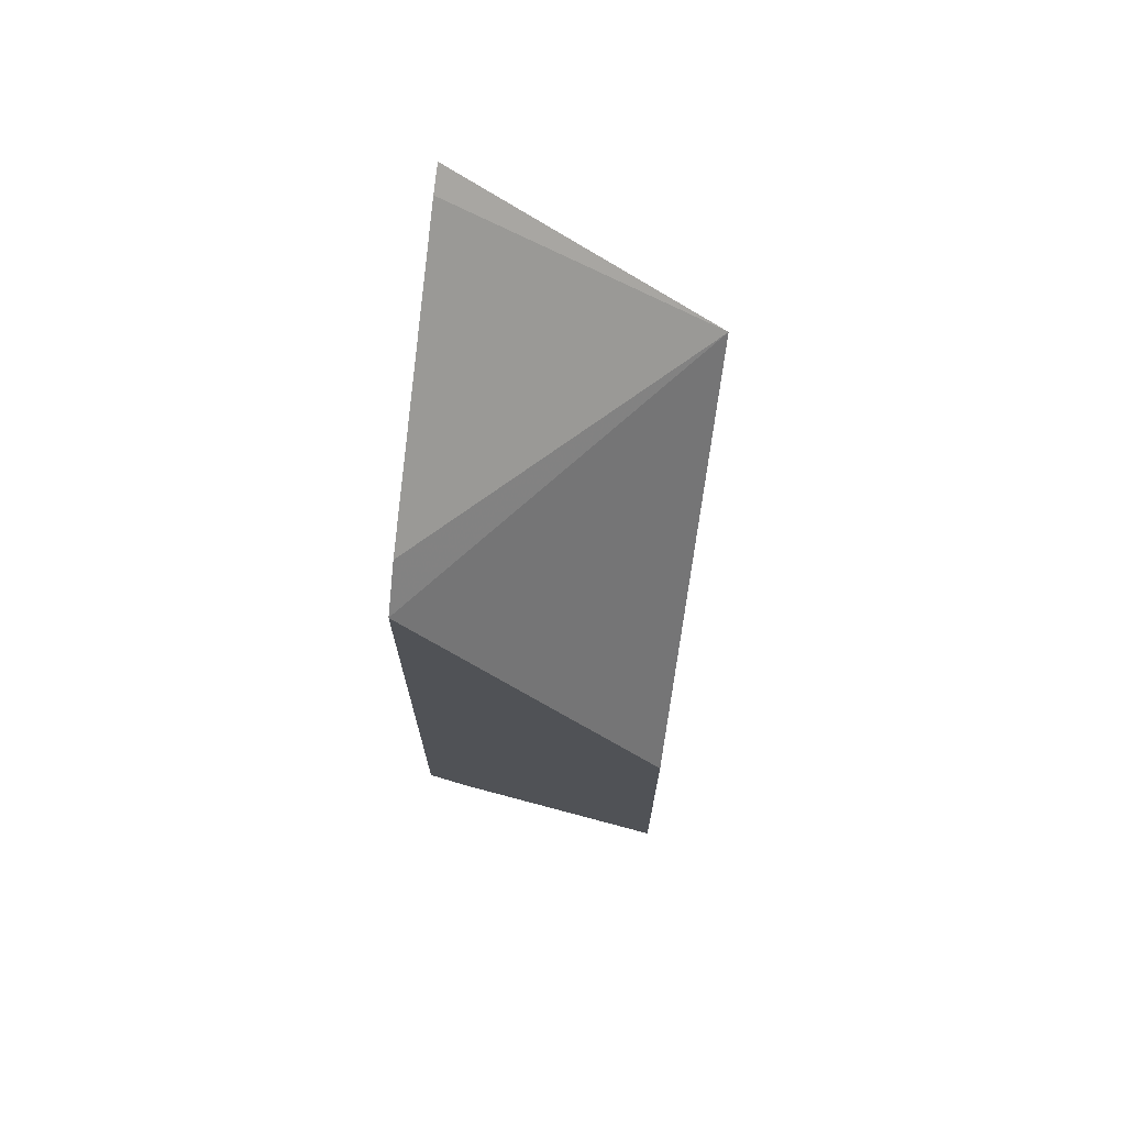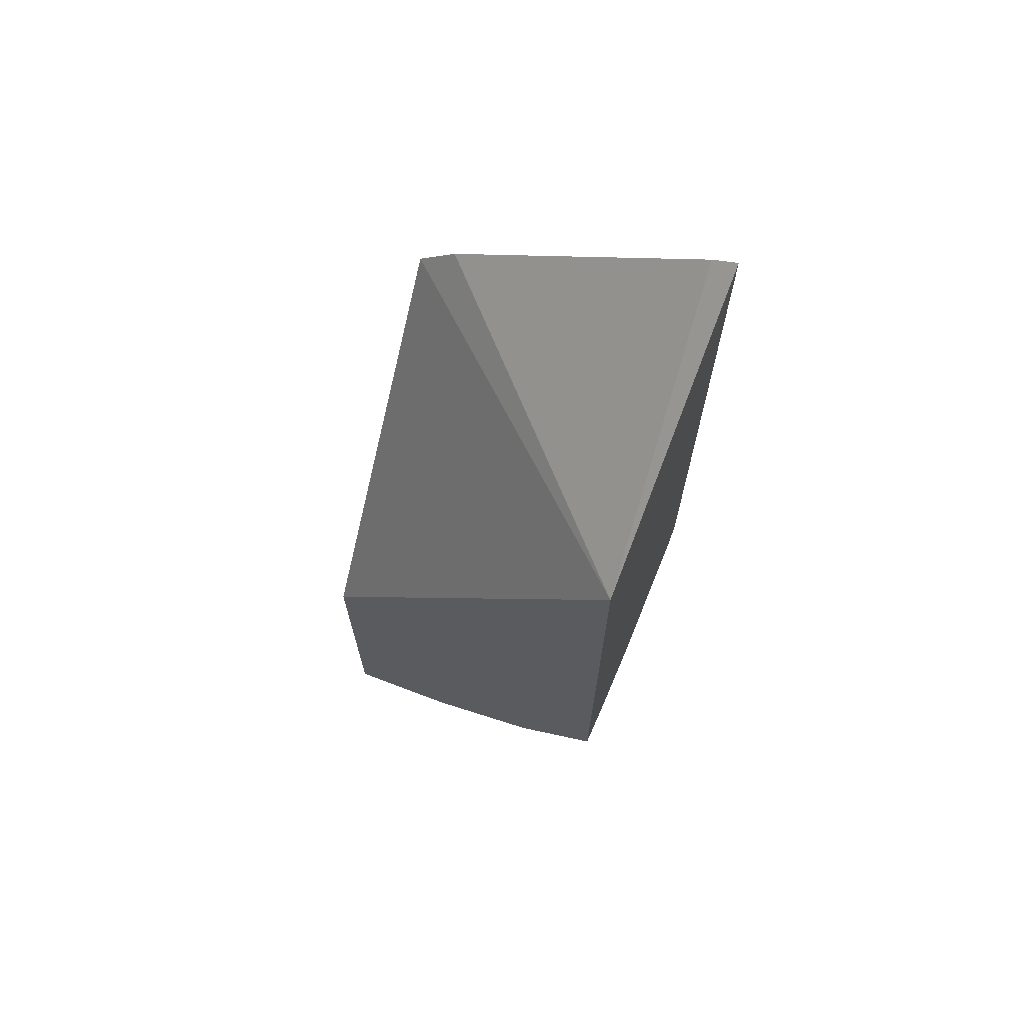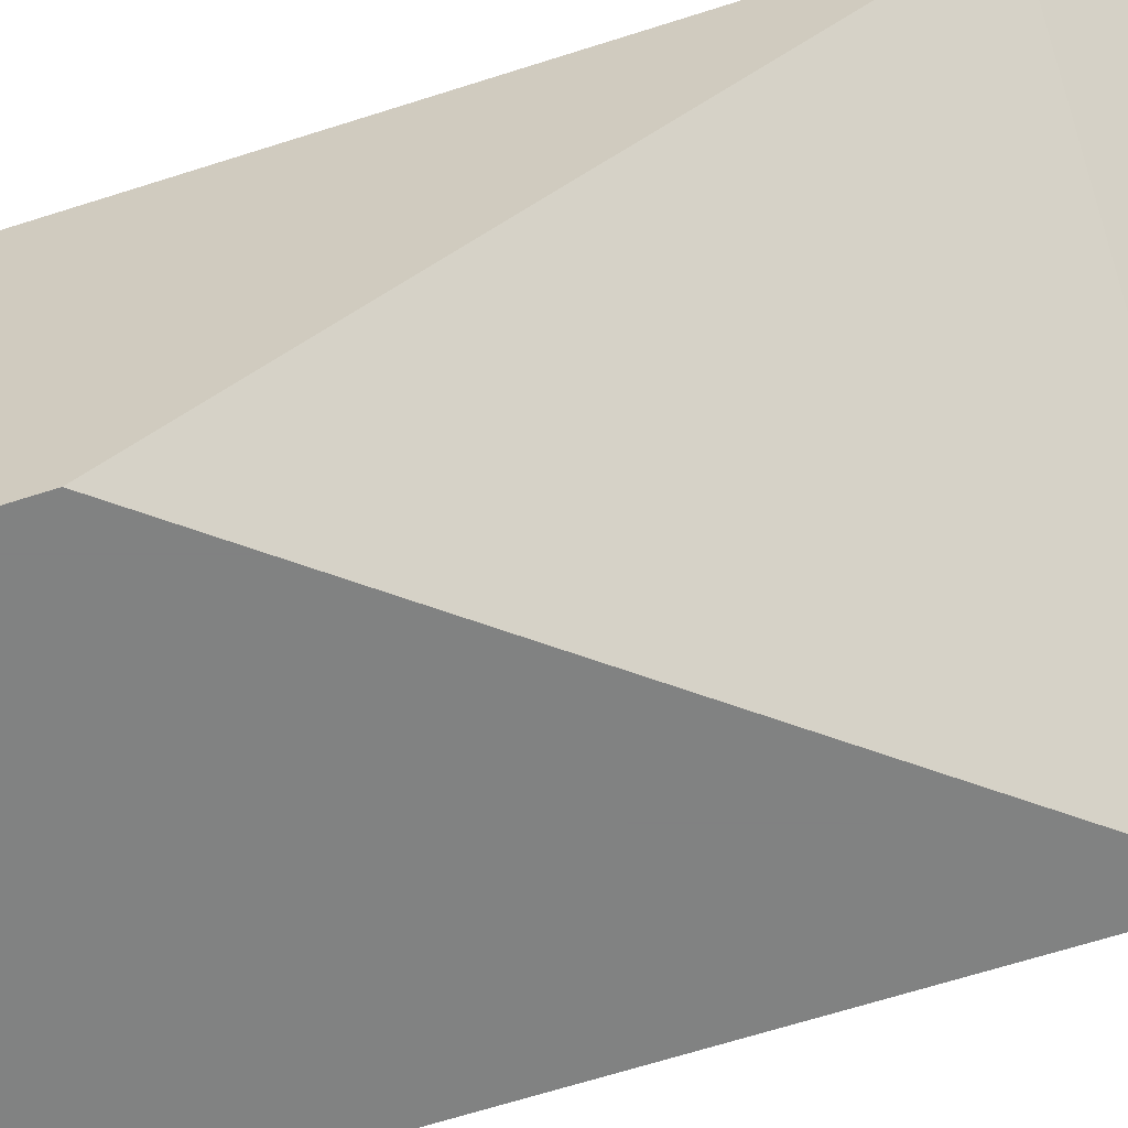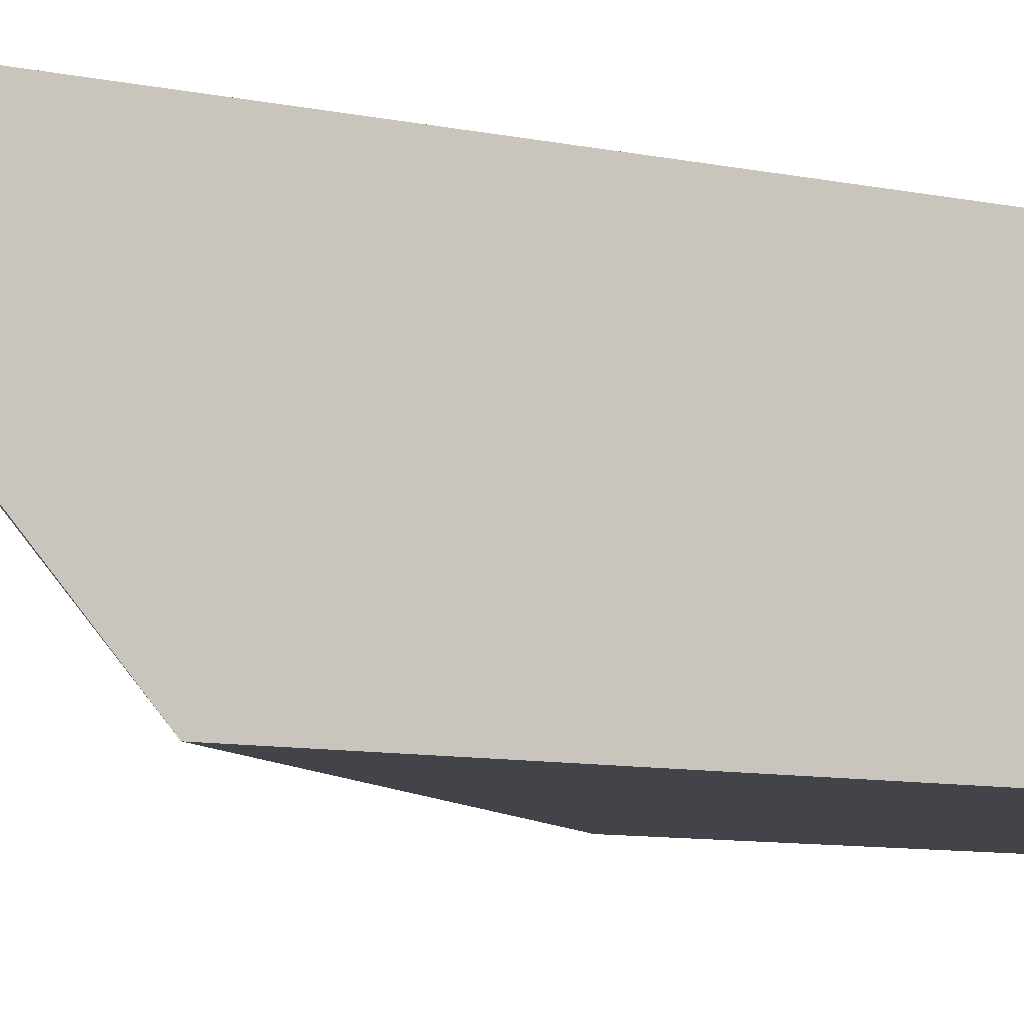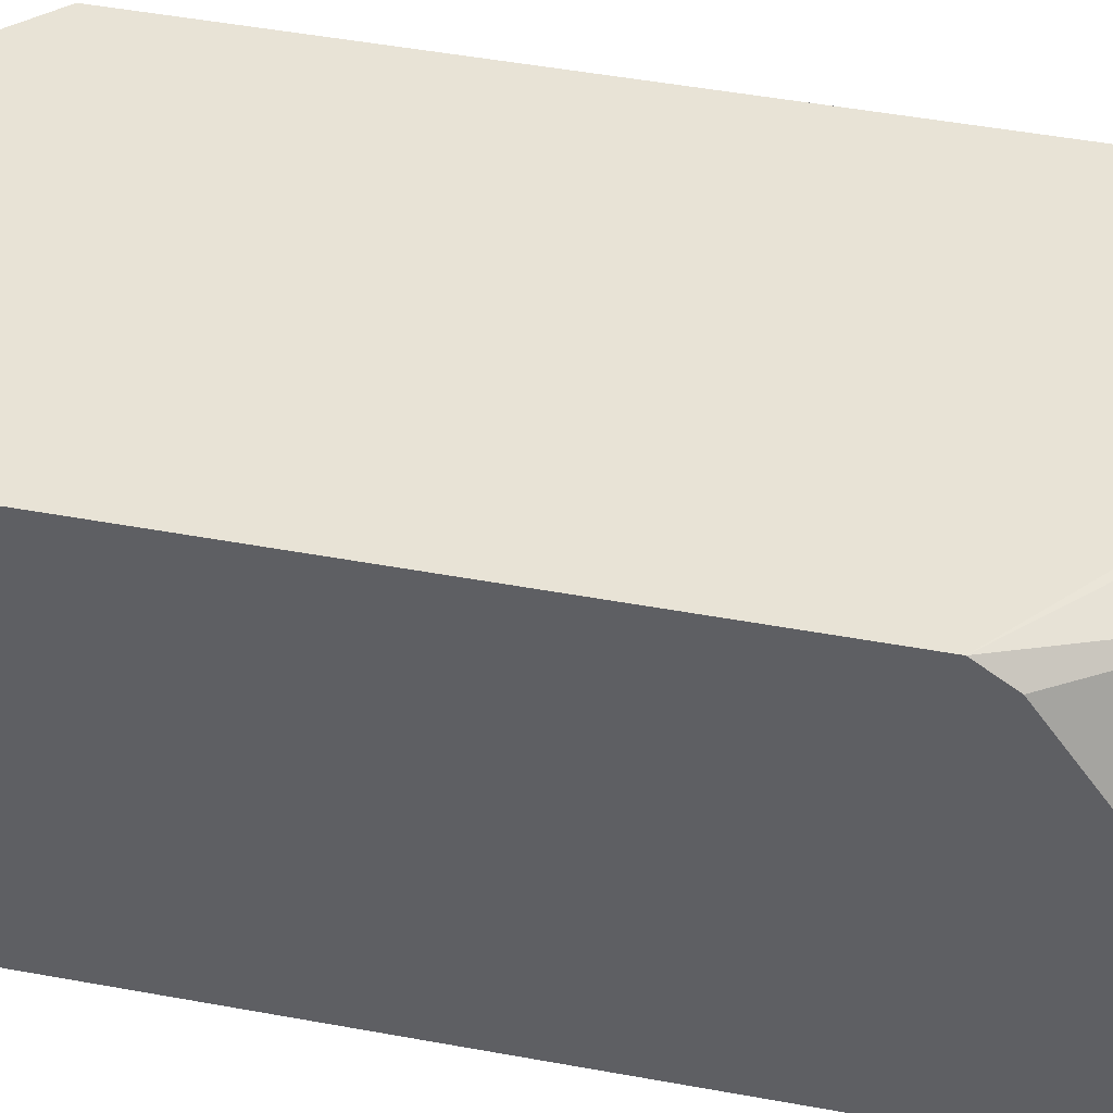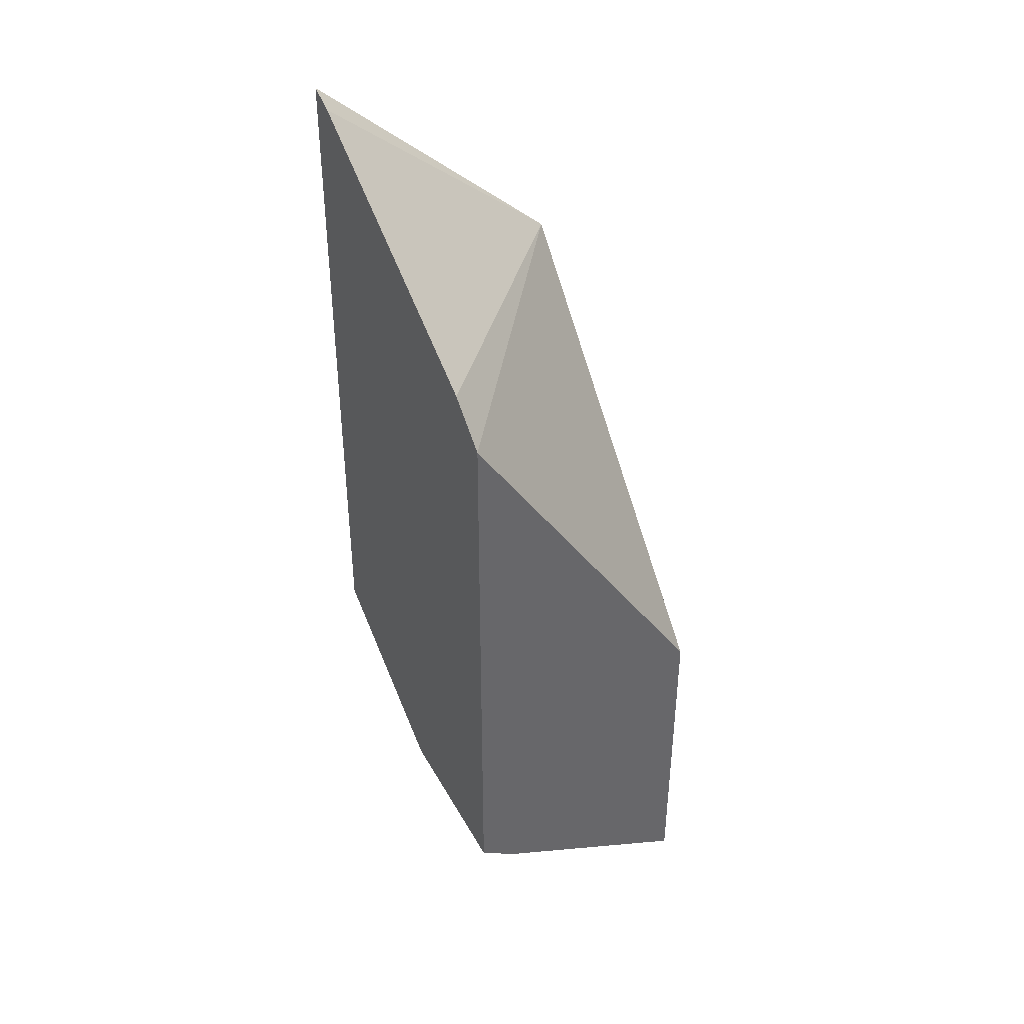
<metadata>
{"format":"obj","ext":"obj","renderer":"f3d","projection":"perspective","resolution":1024,"background":"white","views":[{"elev":70.6,"azim":99.0,"up":"+Y"},{"elev":69.3,"azim":-155.9,"up":"+Y"},{"elev":-60.6,"azim":108.6,"up":"+Z"},{"elev":-8.4,"azim":-121.3,"up":"+Z"},{"elev":41.7,"azim":-77.0,"up":"+Z"},{"elev":40.7,"azim":60.3,"up":"+Y"}]}
</metadata>
<code>
v -0.2573 -0.4129 0.351
v -0.3379 -0.413 0.2862
v -0.2673 -0.4028 0.351
v -0.2573 -0.5617 0.351
v -0.2573 -0.5115 0.2862
v -0.3379 -0.3546 0.351
v -0.3317 -0.3577 0.351
v -0.3379 -0.557 0.2862
v -0.2962 -0.5554 0.351
v -0.2981 -0.5574 0.35
v -0.2573 -0.5619 0.3507
v -0.2573 -0.5958 0.2862
v -0.3379 -0.5231 0.351
v -0.3161 -0.5753 0.2862
v -0.3379 -0.557 0.2977
v -0.2981 -0.5833 0.2981
v -0.2679 -0.579 0.3197
v -0.2573 -0.5684 0.3409
v -0.3197 -0.5531 0.3457
v -0.2588 -0.5958 0.2862
v -0.3379 -0.5287 0.3472
v -0.2862 -0.5893 0.2862
v -0.3111 -0.5704 0.3111
v -0.3284 -0.5617 0.3025
v -0.3379 -0.5522 0.312
v -0.3379 -0.5505 0.3172
f 13 21 19
f 12 18 20
f 10 19 16
f 10 13 19
f 9 13 10
f 10 17 18
f 10 16 17
f 8 14 15
f 14 22 16
f 10 18 11
f 14 16 23
f 19 26 25
f 14 24 15
f 15 24 25
f 16 22 20
f 16 20 17
f 16 19 23
f 17 20 18
f 19 21 26
f 19 24 23
f 19 25 24
f 4 10 11
f 14 23 24
f 4 9 10
f 1 7 6
f 2 21 13
f 2 13 6
f 1 2 3
f 1 3 7
f 1 6 13
f 1 13 9
f 1 4 11
f 1 11 18
f 1 18 12
f 1 12 5
f 1 5 2
f 1 9 4
f 2 7 3
f 2 5 12
f 2 12 20
f 2 20 22
f 2 22 14
f 2 14 8
f 2 8 15
f 2 15 25
f 2 25 26
f 2 6 7
f 2 26 21

</code>
